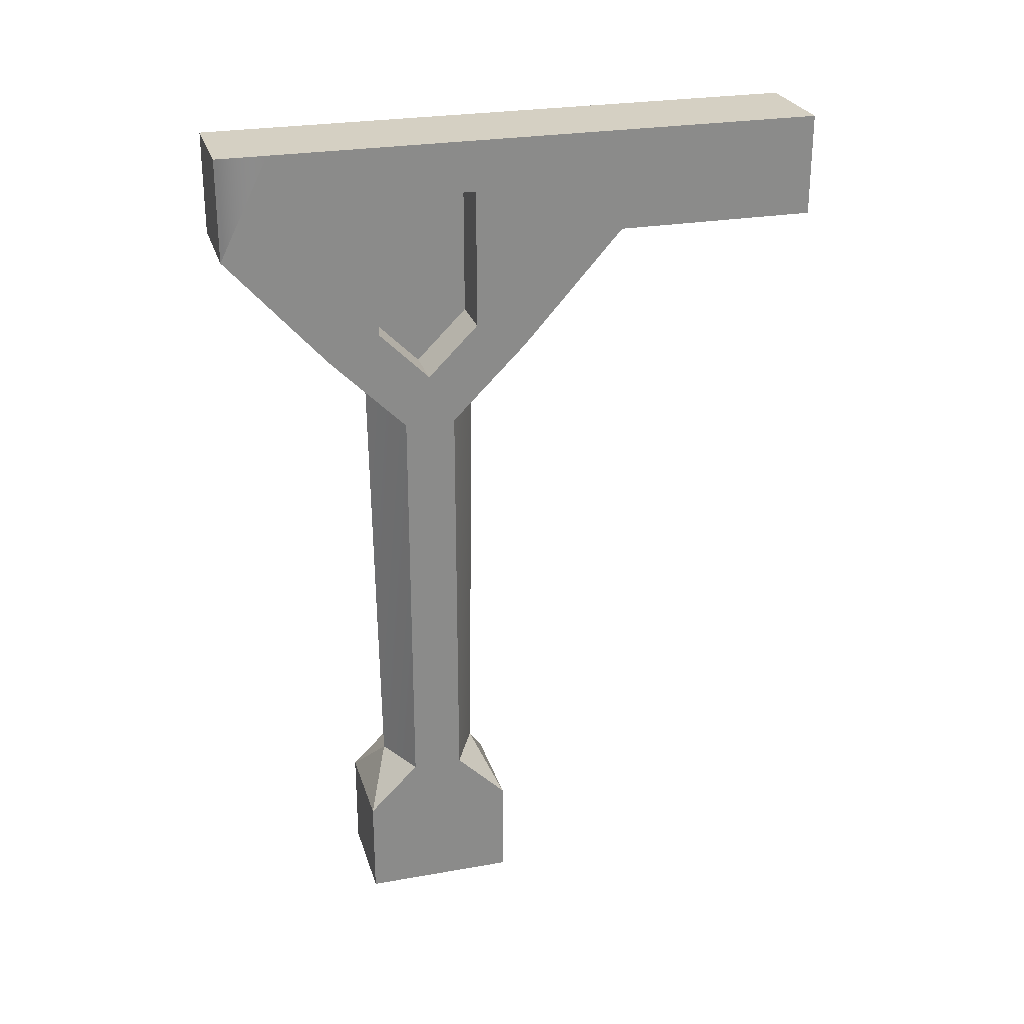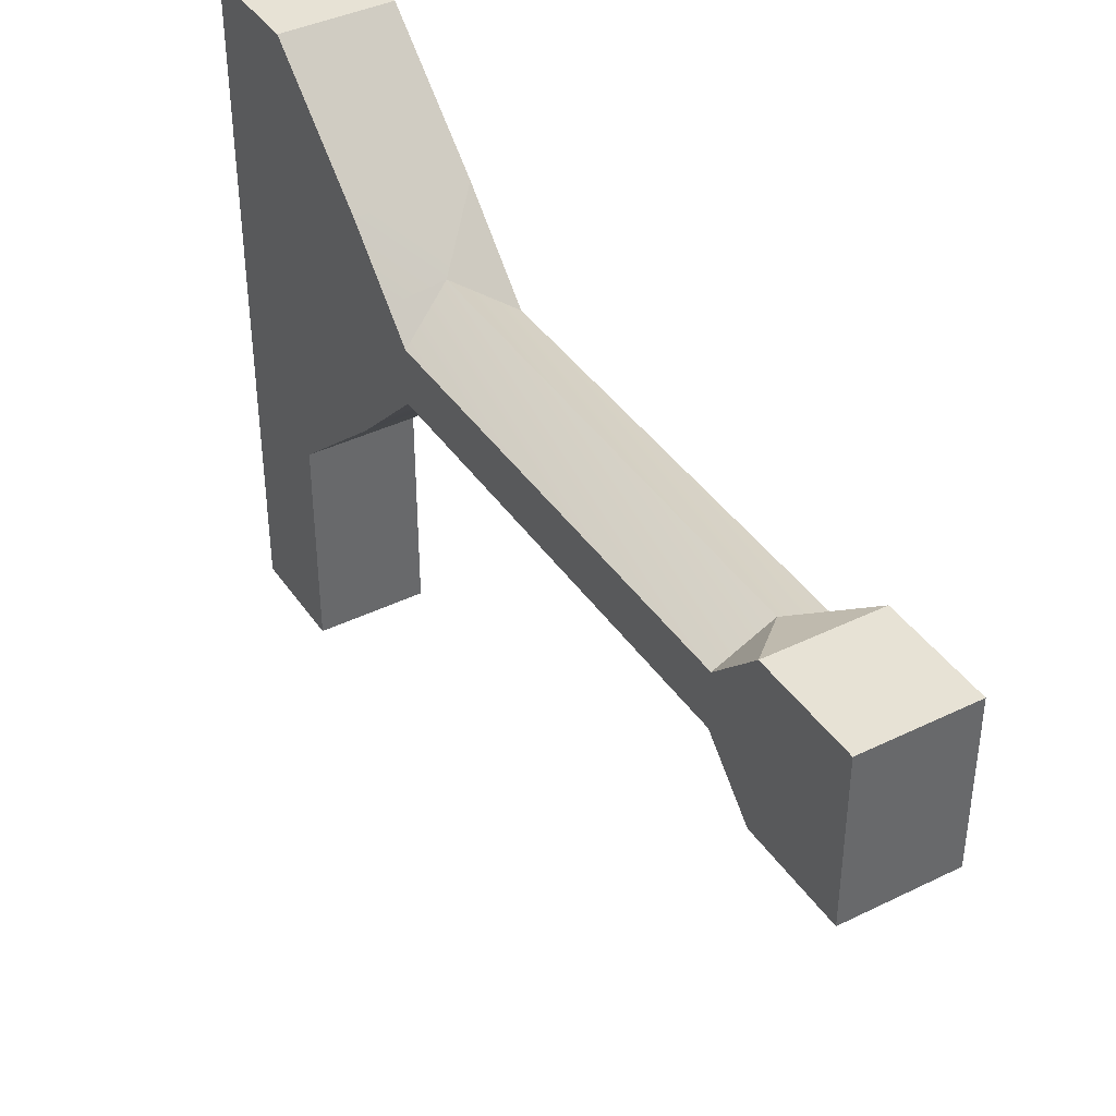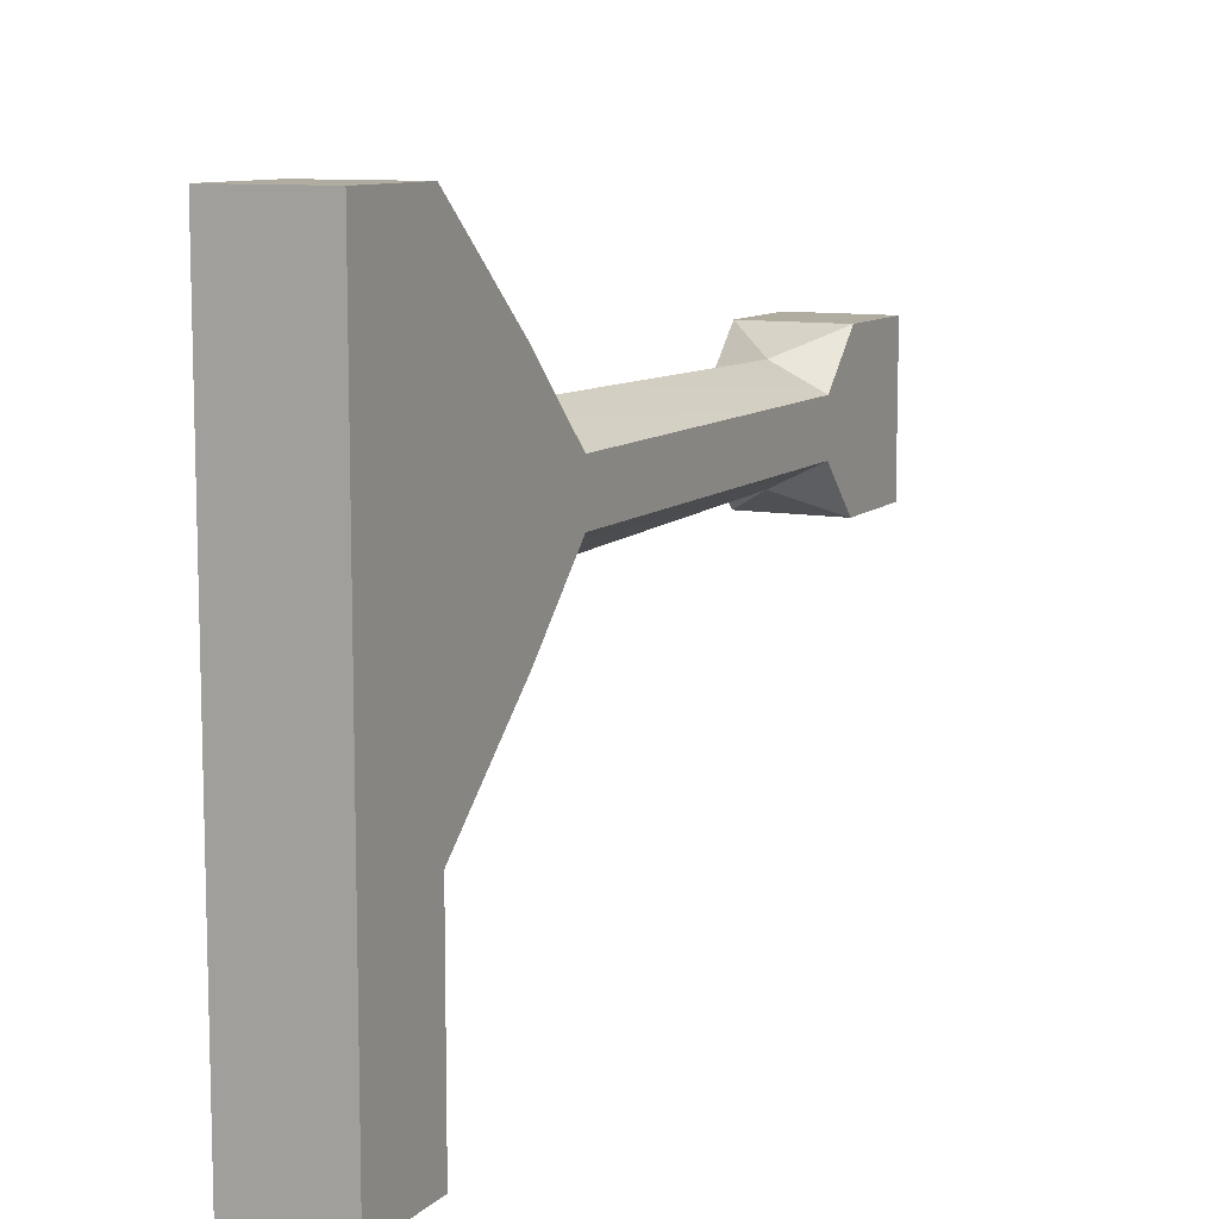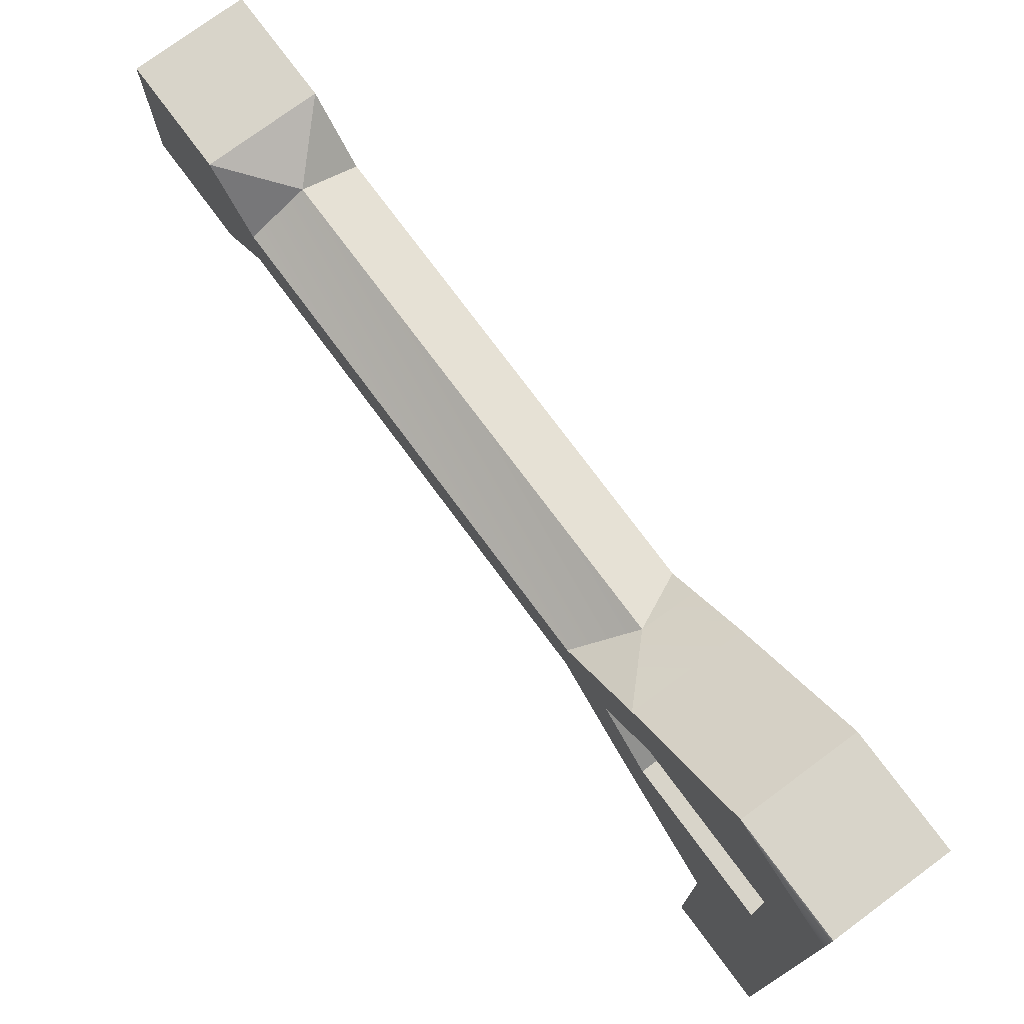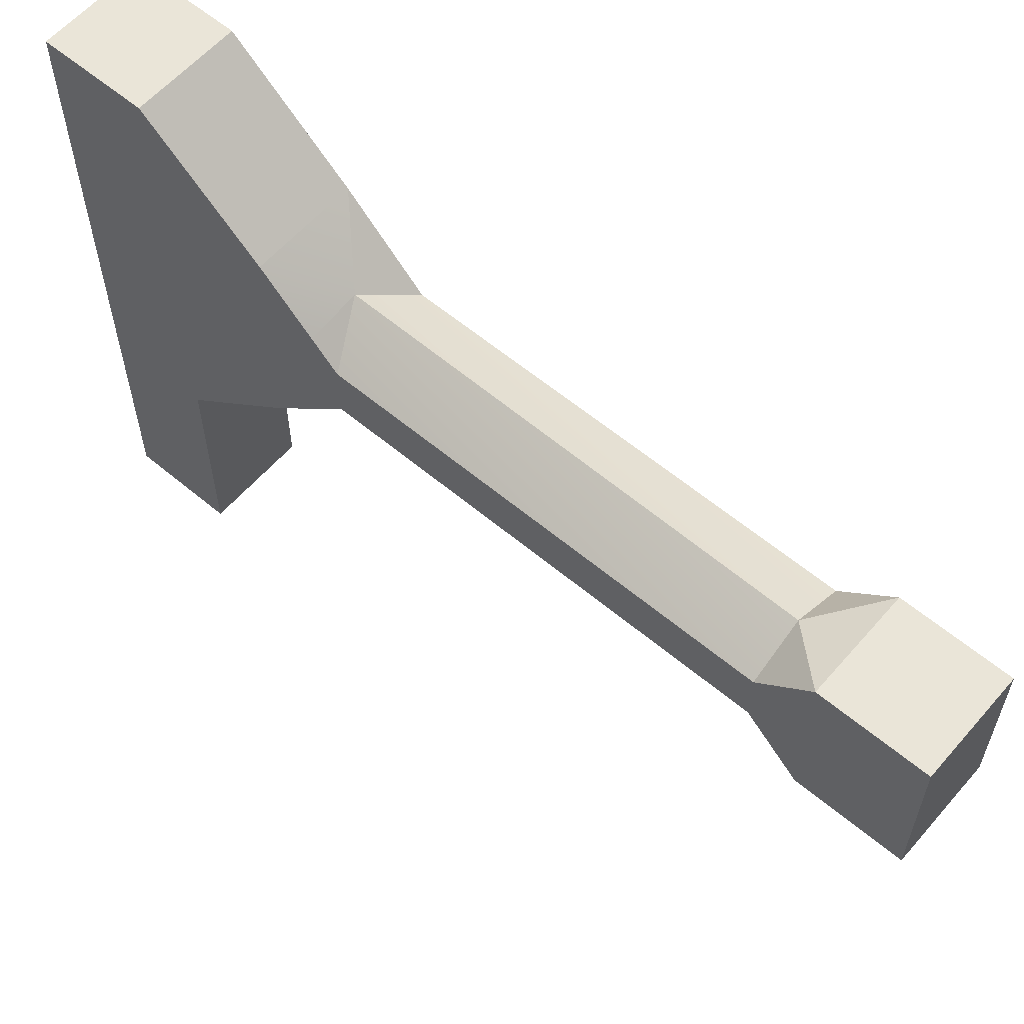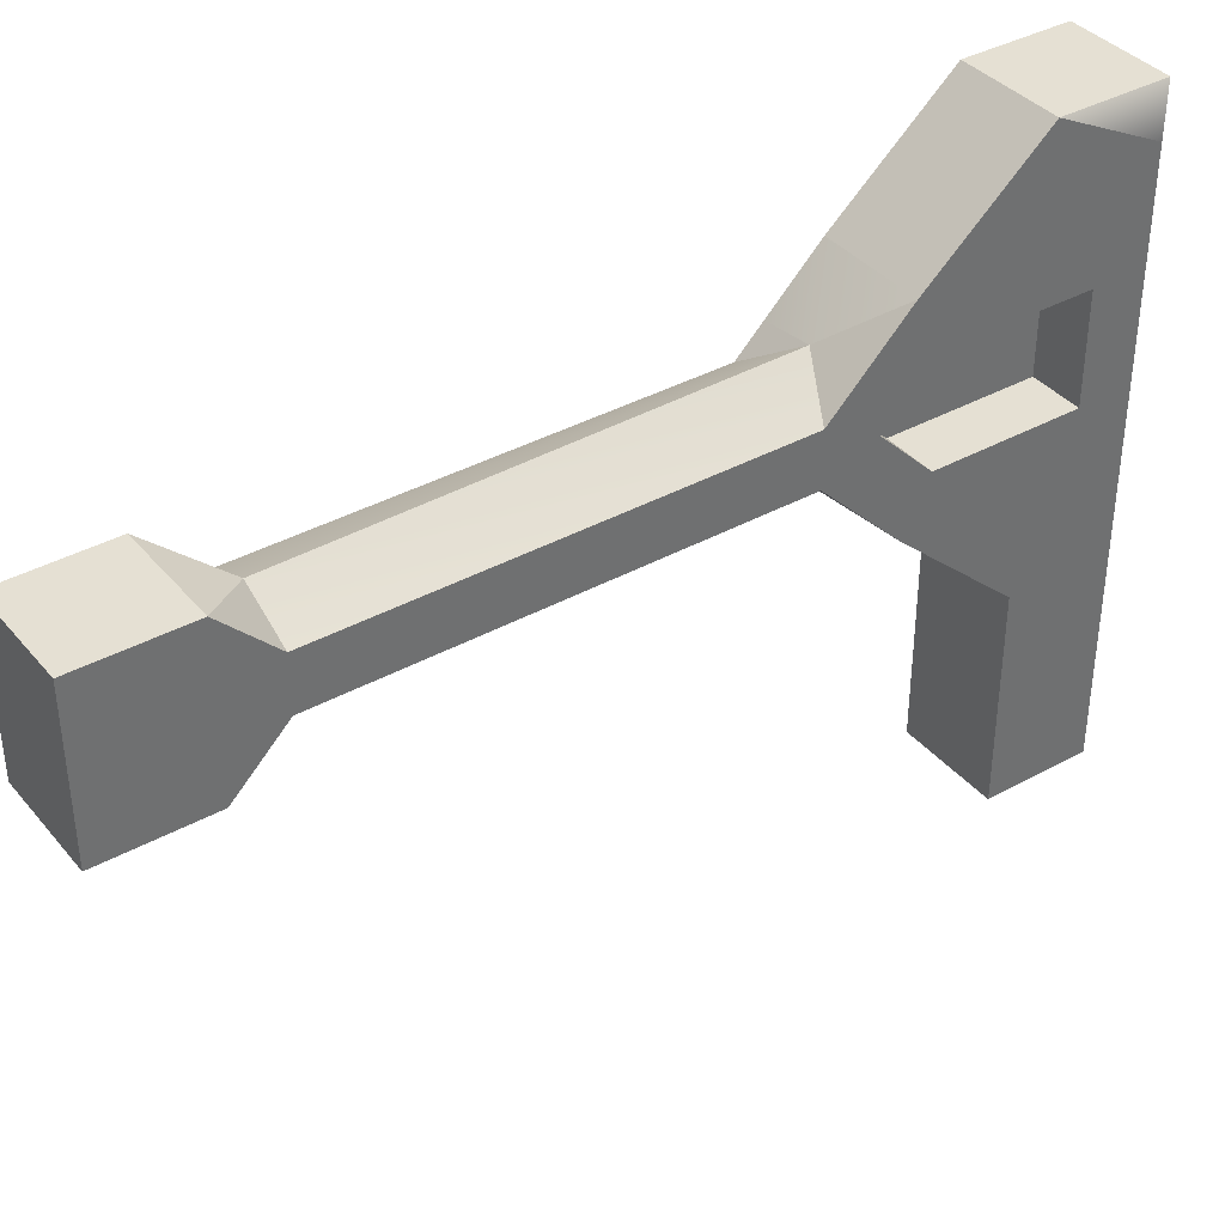
<metadata>
{"format":"obj","ext":"obj","renderer":"f3d","projection":"perspective","resolution":1024,"background":"white","views":[{"elev":26.2,"azim":74.4,"up":"+Y"},{"elev":40.3,"azim":-31.0,"up":"+Z"},{"elev":9.9,"azim":-154.1,"up":"+Z"},{"elev":75.4,"azim":143.5,"up":"+Z"},{"elev":59.6,"azim":-49.3,"up":"+Z"},{"elev":38.0,"azim":54.9,"up":"+Z"}]}
</metadata>
<code>
g pb_Mesh-942190
v -0.5 -2.375 0.25
v -0.5 -2.375 0
v -0.5 -2.125 0.5
v -0.5 -1.625 1
v -0.5 -0.5 0
v -0.5 -0.5 1
v -0.5 -2.375 -0.25
v -0.5 -2.125 -0.5
v -0.5 -1.625 -1
v -0.5 -0.5 -1
v 0.5 -8 0.75
v 0 -8 0
v 0 -8 0.75
v 0.5 -8 0
v 0.5 -8 -0.75
v 0 -8 -0.75
v -0.5 -8 0.75
v -0.5 -8 0
v -0.5 -2.375 0.25
v -0.5 -2.125 0.5
v 0 -2.125 0.5625
v -0.5 -8 -0.75
v 0 -2.125 -0.5625
v -0.5 -2.125 -0.5
v -0.5 -2.375 -0.25
v -0.5 -2.375 0.25
v 0 -2.125 0.5625
v -0.5 -6.5 0.25
v 0 -6.5 0.5
v 0 -2.125 0.5625
v 0.5 -2.375 0.25
v 0 -6.5 0.5
v 0.5 -6.5 0.25
v -0.5 -6.5 0
v -0.5 -6.5 0.25
v -0.5 -6.5 -0.25
v 0 -2.125 -0.5625
v -0.5 -2.375 -0.25
v 0 -6.5 -0.5
v -0.5 -6.5 -0.25
v 0.5 -2.375 -0.25
v 0 -2.125 -0.5625
v 0.5 -6.5 -0.25
v 0 -6.5 -0.5
v 0.5 -6.5 0.25
v 0.5 -6.5 0
v 0.5 -7 0.75
v 0.5 -7 0
v 0.5 -6.5 -0.25
v 0.5 -7 -0.75
v -0.5 -7 0
v -0.5 -7 0.75
v -0.5 -7 -0.75
v -0.5 -7 0.75
v 0 -7 0.75
v -0.5 -8 0.75
v 0 -8 0.75
v 0.5 -7 0.75
v 0.5 -8 0.75
v 0.5 -8 0.75
v 0.5 -8 0
v 0.5 -8 -0.75
v -0.5 -8 0
v -0.5 -8 0.75
v -0.5 -8 -0.75
v 0 -7 -0.75
v -0.5 -7 -0.75
v 0 -8 -0.75
v -0.5 -8 -0.75
v 0.5 -7 -0.75
v 0.5 -8 -0.75
v 0.5 -6.5 -0.25
v 0 -6.5 -0.5
v 0.5 -7 -0.75
v 0 -6.5 -0.5
v 0 -7 -0.75
v 0.5 -7 -0.75
v 0 -6.5 0.5
v 0.5 -7 0.75
v 0 -7 0.75
v 0 -6.5 0.5
v 0.5 -6.5 0.25
v 0.5 -7 0.75
v -0.5 -7 -0.75
v 0 -6.5 -0.5
v -0.5 -6.5 -0.25
v -0.5 -7 -0.75
v -0.5 -6.5 0.25
v 0 -6.5 0.5
v -0.5 -7 0.75
v -0.5 -7 0.75
v 0.5 0.5 -4
v -0.5 -0.5 -4
v 0.5 -0.5 -4
v -0.5 0.5 -4
v -0.5 0.5 -1
v -0.5 0 0
v -0.5 0.5 1
v -0.5 0.5 2
v 0.5 -0.5 2
v -0.5 -0.5 2
v 0.5 0.5 2
v 0 -0.5 0
v 0 -1.875 0
v 0 -1.375 0.5
v 0.5 -1.875 0
v 0.5 -2.375 0
v 0.5 -2.375 0.125
v 0.5 -2.375 0.25
v 0.5 -2.125 0.5
v 0.5 -1.625 1
v 0.5 -1.375 0.5
v 0.5 -0.5 1
v 0.5 -2.375 -0.25
v 0.5 -2.375 -0.125
v 0 -1.375 -0.5
v 0.5 -0.5 -1
v 0.5 -1.625 -1
v 0.5 -1.375 -0.5
v 0.5 -2.125 -0.5
v 0.5 -2.125 0.5
v 0.5 -2.375 0.25
v 0 -2.125 0.5625
v 0 -2.125 -0.5625
v 0.5 -2.375 -0.25
v 0.5 -2.125 -0.5
v 0 0 0
v 0 0 0.5
v 0.5 0 0.5
v 0.5 0.5 1
v 0.5 0.5 -1
v 0.5 0 -0.5
v 0 0 -0.5
v 0.5 -1.375 0.5
v 0.5 0 0.5
v 0 -1.375 0.5
v 0 0 0.5
v 0.5 0 0.5
v 0.5 0 0
v 0 0 0.5
v 0 0 0
v 0.5 0 -0.5
v 0 0 -0.5
v 0.5 0 -0.5
v 0.5 -1.375 -0.5
v 0 0 -0.5
v 0 -1.375 -0.5
v 0.5 -1.375 -0.5
v 0.5 -1.875 0
v 0 -1.375 -0.5
v 0 -1.875 0
v 0.5 -1.875 0
v 0.5 -1.375 0.5
v 0 -1.875 0
v 0 -1.375 0.5
v 0.5 0.5 -1
v 0.5 0.5 0
v 0 0.5 0
v 0.5 0.5 0
v -0.5 0.5 -1
v -0.5 0.5 0
v -0.5 0.5 0
v 0.5 0 0
v 0.5 0.5 1
v -0.5 0.5 1
v 0.5 -1.625 -1
v -0.5 -0.5 -2
v -0.5 -1.625 -1
v 0.5 -1.625 -1
v 0.5 -0.5 -2
v -0.5 -1.625 -1
v 0 -2.125 -0.5625
v 0.5 -1.625 -1
v 0.5 -1.625 1
v 0.5 -1.625 1
v 0 -2.125 0.5625
v -0.5 -1.625 1
v -0.5 -2.125 0.5
v 0.5 -0.5 2
v 0.5 -1.625 1
v -0.5 -0.5 2
v -0.5 -1.625 1
v -0.5 -0.5 -2
v 0.5 -0.5 -2
v 0.5 -0.5 -1
v -0.5 -0.5 -1
v 0.5 -0.5 -2
v -0.5 -0.5 -2
v -0.5 -0.5 -1
v 0.5 -0.5 -1
v -0.5 -0.5 -2
v 0.5 -0.5 -2
v 0.5 0.5 -1.5
v 0.5 0.5 -1.5
v -0.5 0.5 -1.5
v -0.5 0.5 -1.5
v -0.5 -0.5 -2
v 0.5 -0.5 -2
v -0.5 -0.5 -4
v 0.5 -0.5 -4
v 0.5 -0.5 -4
v 0.5 0.5 -4
v 0.5 0.5 -4
v -0.5 0.5 -4
v -0.5 0.5 -4
v -0.5 -0.5 -4
v 0.5 -0.5 2
v -0.5 -0.5 1
v 0.5 -0.5 1
v -0.5 -0.5 2
v 0.5 -0.5 2
v -0.5 -0.5 2
v 0.5 -0.5 1
v -0.5 -0.5 1
v 0.5 -0.5 2
v -0.5 -0.5 2
v -0.5 0.5 1.5
v -0.5 0.5 1.5
v 0.5 0.5 1.5
v 0.5 0.5 1.5
v 0.5 -0.5 2
v -0.5 -0.5 2
v 0.5 -0.5 2
v -0.5 0.5 2
v -0.5 -0.5 2
v -0.5 0.5 2
v 0.5 0.5 2
v 0.5 0.5 1.5
v 0.5 -0.5 2
v 0.5 0.5 2
v 0.5 -0.5 2
v 0.5 -0.5 2
v 0.5 0.5 2
g pb_Mesh-942190_0
g pb_Mesh-942190_1
f 3 2 1
f 4 2 3
f 2 4 5
f 5 4 6
f 8 7 2
f 2 9 8
f 5 9 2
f 10 9 5
f 13 12 11
f 12 14 11
f 15 14 12
f 16 15 12
f 17 12 13
f 17 18 12
f 21 20 19
f 18 22 12
f 22 16 12
f 25 24 23
f 28 27 26
f 28 29 27
f 32 31 30
f 32 33 31
f 34 1 2
f 34 35 1
f 36 2 7
f 36 34 2
f 39 38 37
f 39 40 38
f 43 42 41
f 43 44 42
f 47 46 45
f 47 48 46
f 48 49 46
f 48 50 49
f 51 35 34
f 51 52 35
f 53 34 36
f 53 51 34
f 56 55 54
f 56 57 55
f 57 58 55
f 57 59 58
f 60 48 47
f 60 61 48
f 61 50 48
f 61 62 50
f 63 52 51
f 63 64 52
f 65 51 53
f 65 63 51
f 68 67 66
f 68 69 67
f 71 66 70
f 71 68 66
f 74 73 72
f 77 76 75
f 80 79 78
f 83 82 81
f 76 84 75
f 87 86 85
f 90 89 88
f 91 80 78
f 94 93 92
f 93 95 92
f 10 5 96
f 5 97 96
f 5 6 97
f 6 98 97
f 101 100 99
f 100 102 99
f 105 104 103
f 108 107 106
f 106 109 108
f 110 109 106
f 111 110 106
f 111 106 112
f 113 111 112
f 115 114 106
f 106 107 115
f 103 104 116
f 119 118 117
f 106 118 119
f 106 120 118
f 114 120 106
f 123 122 121
f 126 125 124
f 45 107 108
f 45 46 107
f 109 45 108
f 115 49 114
f 107 49 115
f 107 46 49
f 128 105 127
f 105 103 127
f 130 113 129
f 113 112 129
f 132 119 131
f 119 117 131
f 127 103 133
f 103 116 133
f 136 135 134
f 136 137 135
f 140 139 138
f 140 141 139
f 141 142 139
f 141 143 142
f 146 145 144
f 146 147 145
f 150 149 148
f 150 151 149
f 154 153 152
f 154 155 153
f 158 157 156
f 159 132 131
f 161 156 160
f 161 158 156
f 162 96 97
f 159 163 132
f 159 129 163
f 162 97 98
f 158 165 164
f 158 161 165
f 159 130 129
f 157 158 164
f 126 124 166
f 169 168 167
f 170 169 167
f 172 24 171
f 173 172 171
f 174 123 121
f 177 176 175
f 177 178 176
f 181 180 179
f 181 182 180
f 183 9 10
f 118 184 117
f 187 186 185
f 187 188 186
f 191 190 189
f 191 192 190
f 184 131 117
f 184 193 131
f 194 160 156
f 194 195 160
f 196 10 96
f 196 183 10
f 199 198 197
f 199 200 198
f 201 193 184
f 201 202 193
f 203 195 194
f 203 204 195
f 205 183 196
f 205 206 183
f 207 111 113
f 210 209 208
f 210 211 209
f 4 212 6
f 215 214 213
f 215 216 214
f 212 98 6
f 212 217 98
f 218 164 165
f 218 219 164
f 220 113 130
f 220 207 113
f 223 222 221
f 225 224 217
f 226 219 218
f 226 227 219
f 230 229 228
f 233 232 231

</code>
